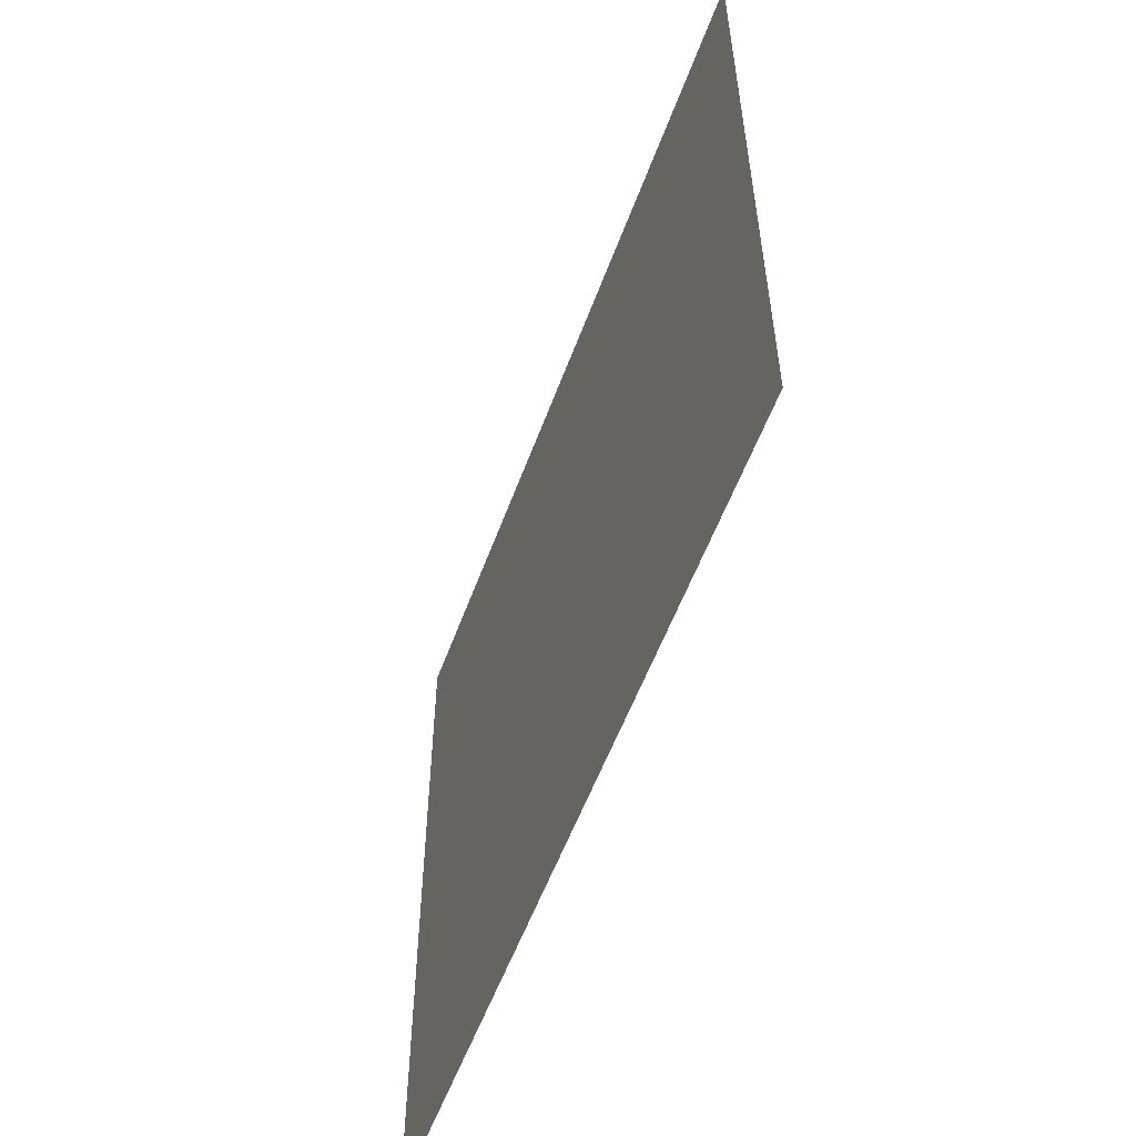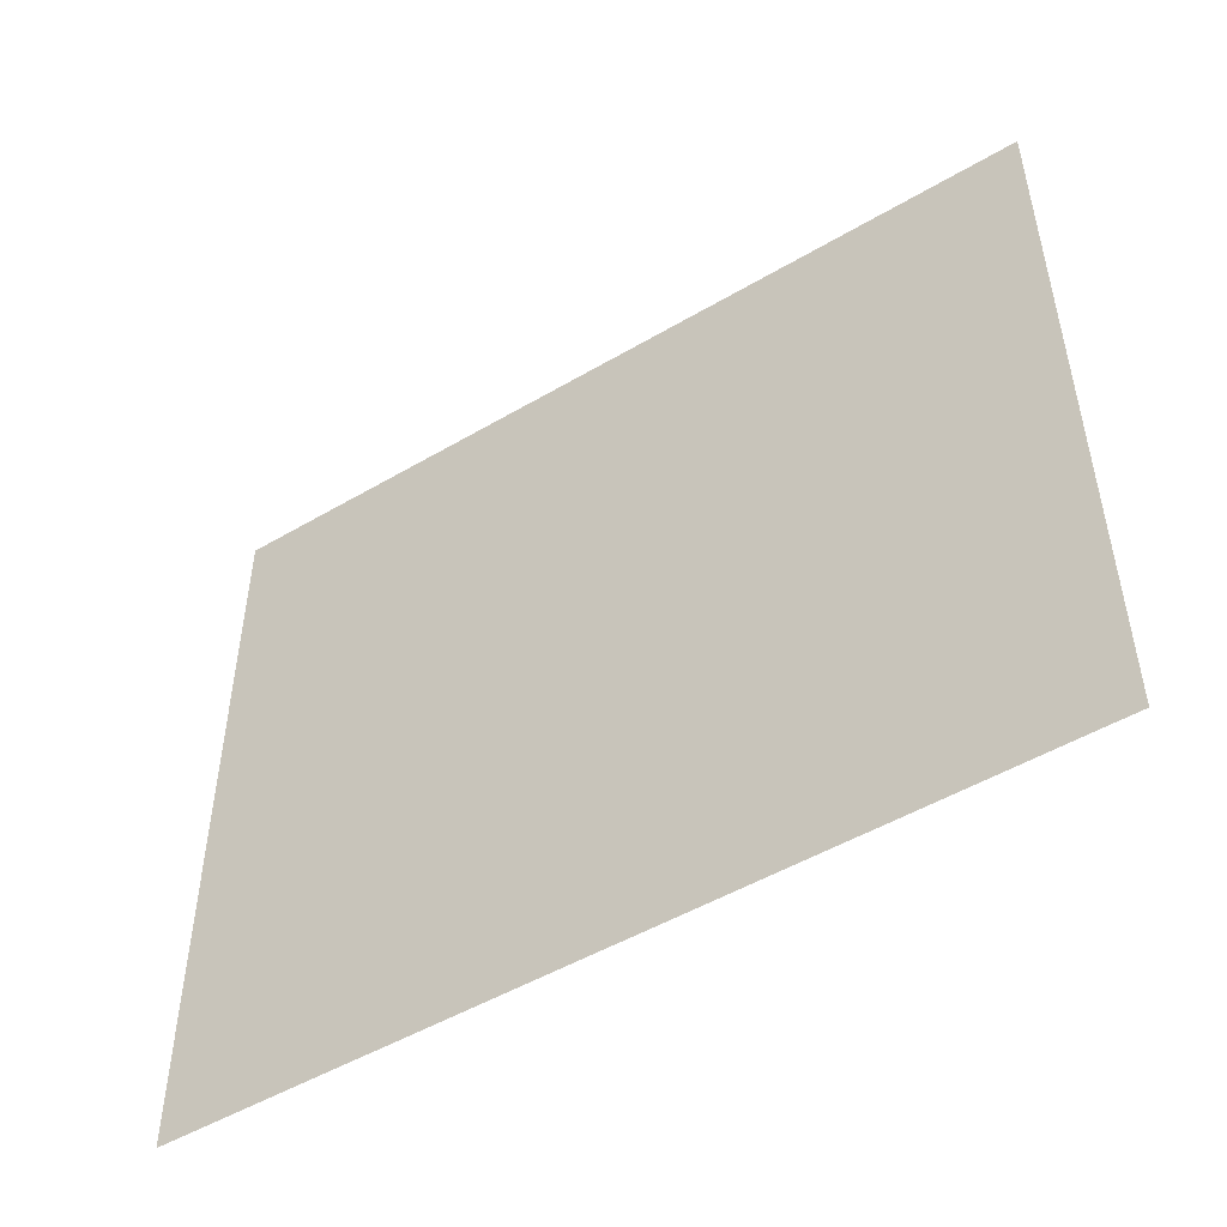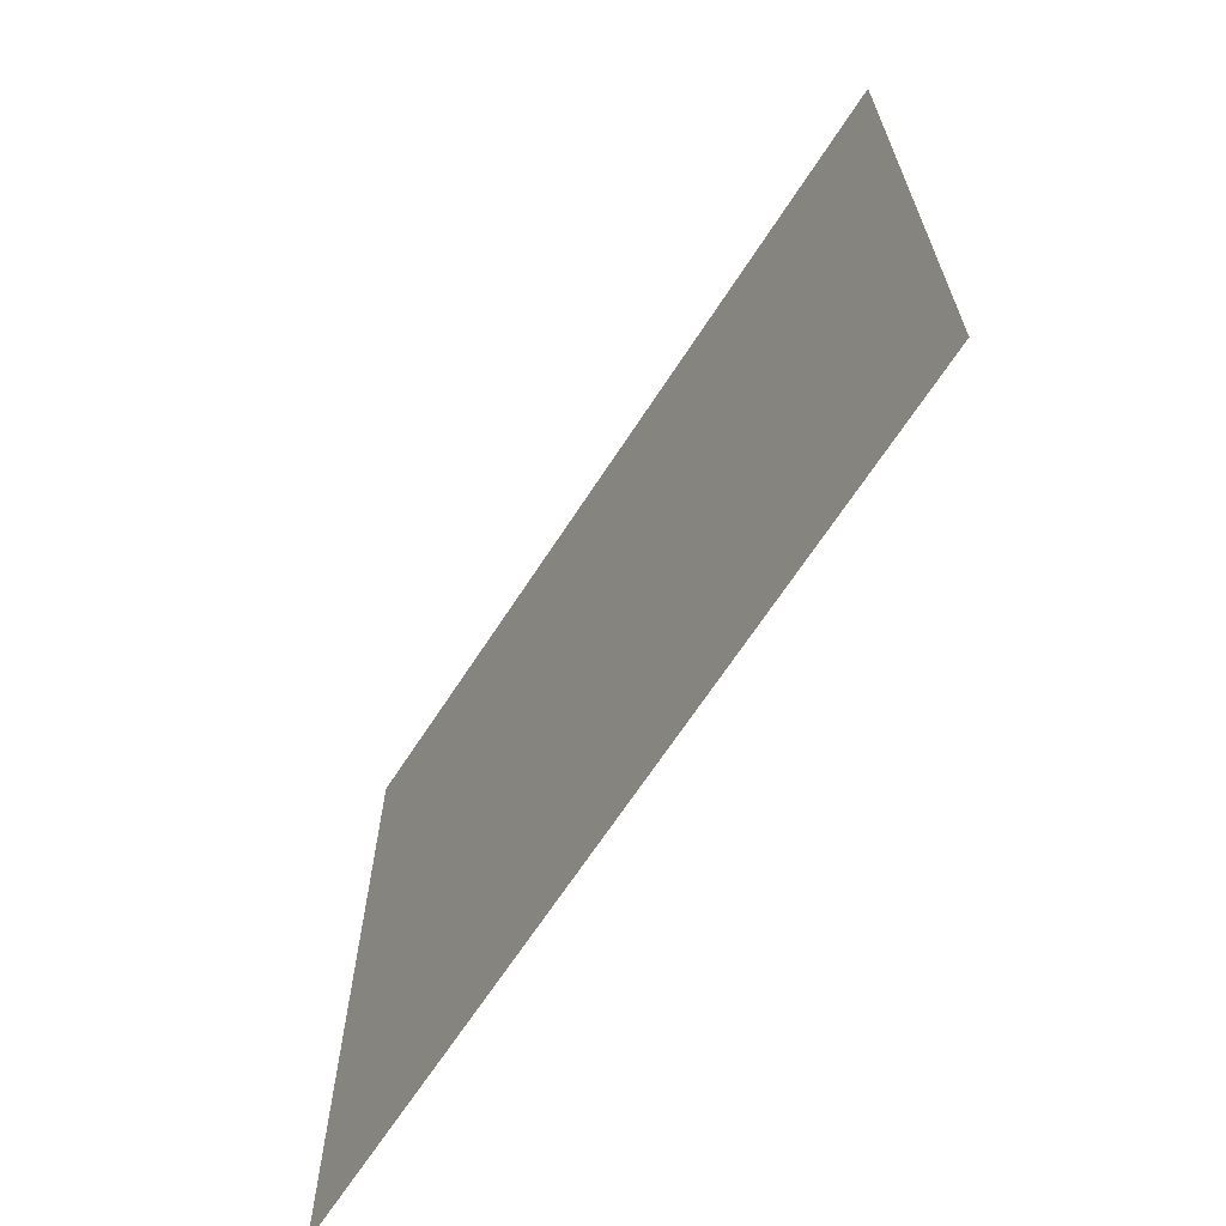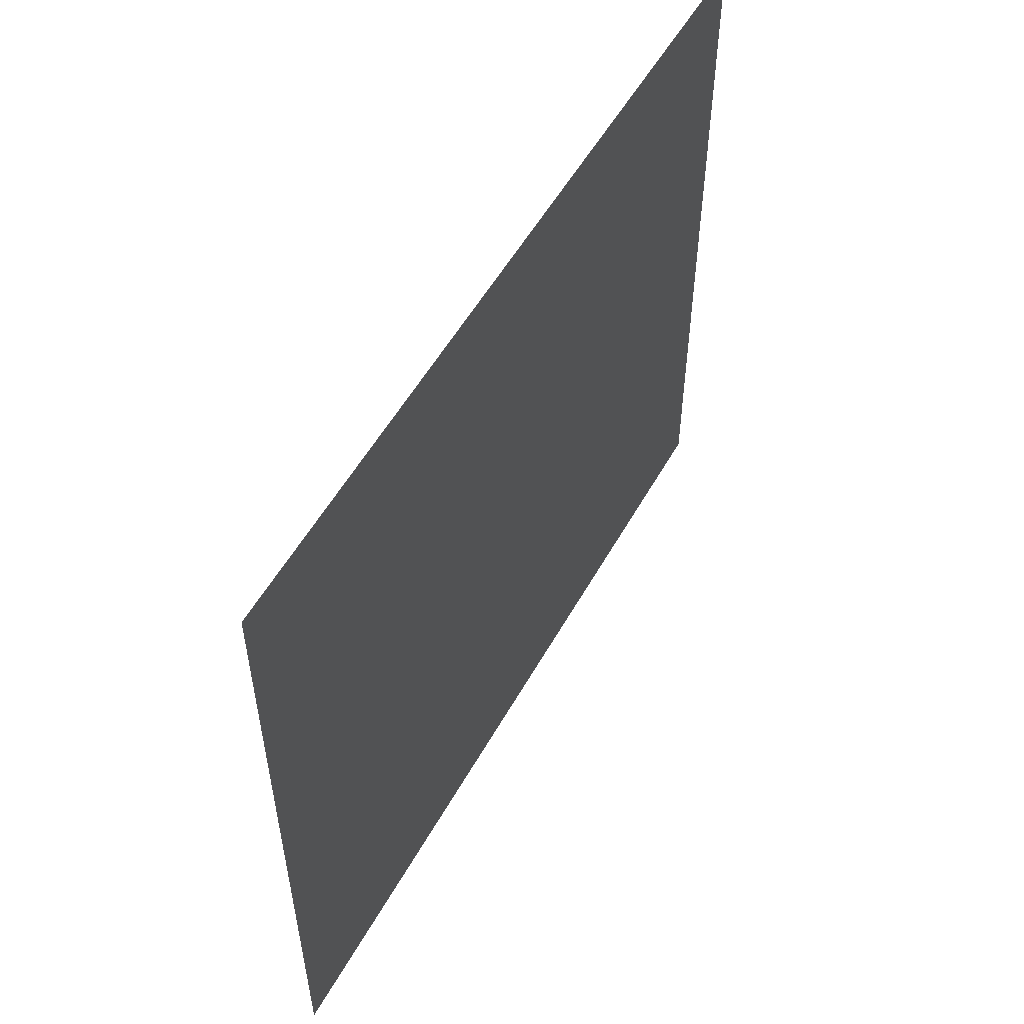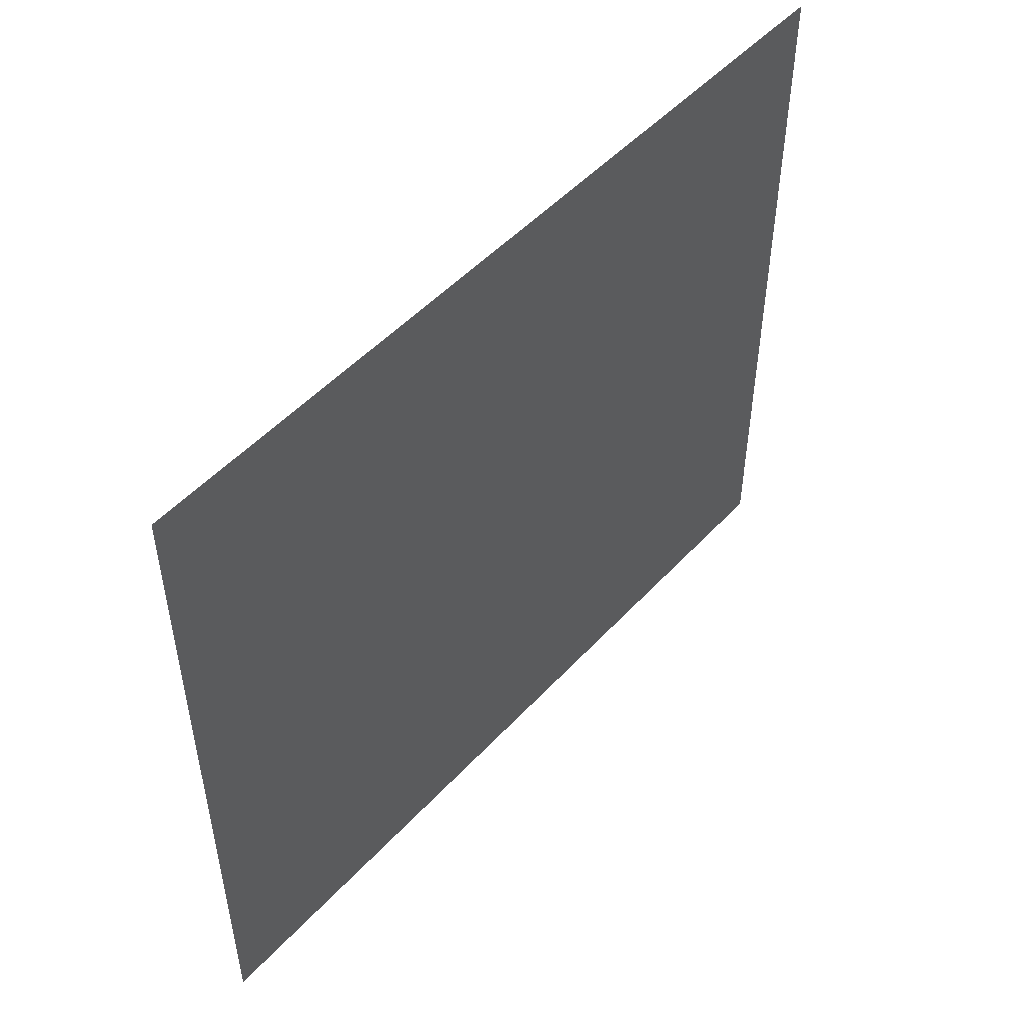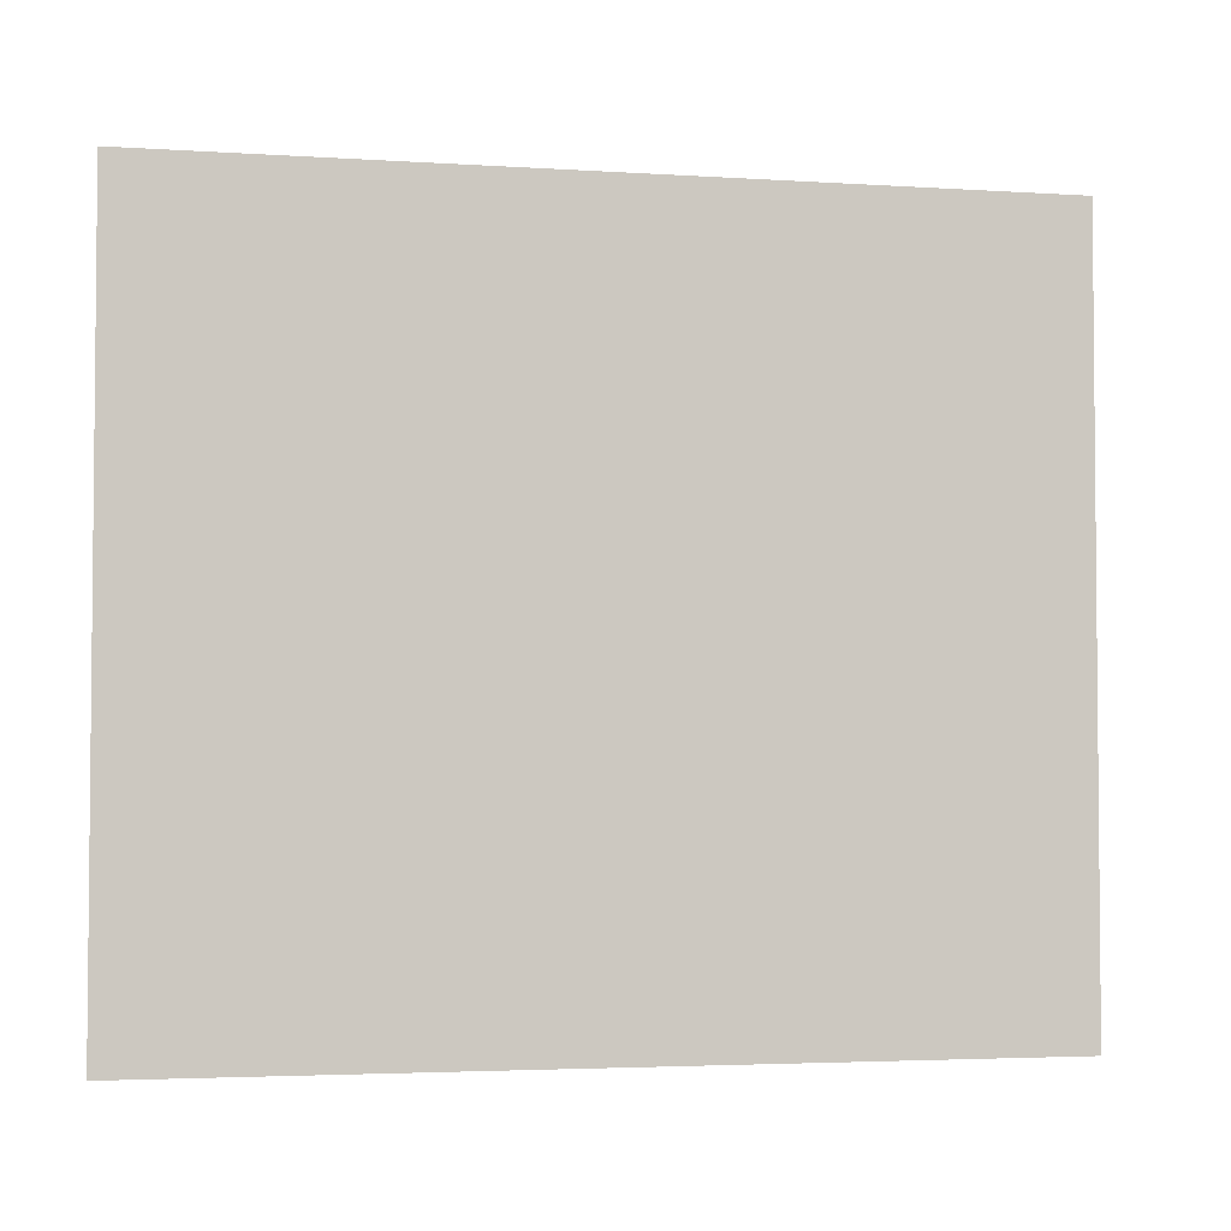
<metadata>
{"format":"obj","ext":"obj","renderer":"f3d","projection":"perspective","resolution":1024,"background":"white","views":[{"elev":-55.9,"azim":160.0,"up":"+Y"},{"elev":-49.9,"azim":123.0,"up":"+Y"},{"elev":-66.4,"azim":-32.9,"up":"+Y"},{"elev":54.1,"azim":-151.2,"up":"+Y"},{"elev":50.3,"azim":-139.2,"up":"+Y"},{"elev":-3.4,"azim":77.6,"up":"+Y"}]}
</metadata>
<code>
v 5.197 6.202 0
v 5.199 7.95 0
v 5.197 6.202 2
v 5.199 7.95 2
f 1 2 3
f 2 3 4

</code>
